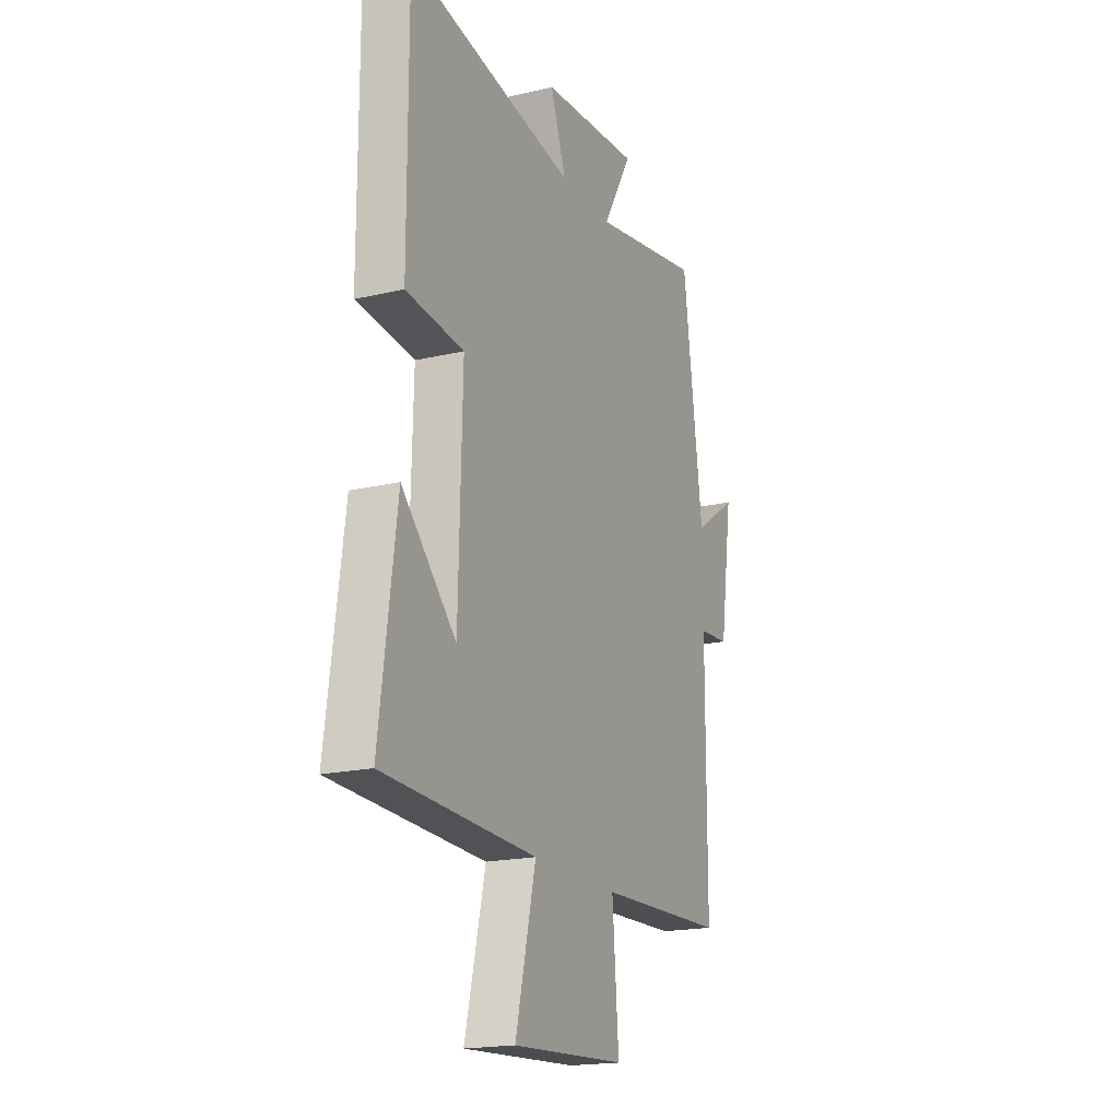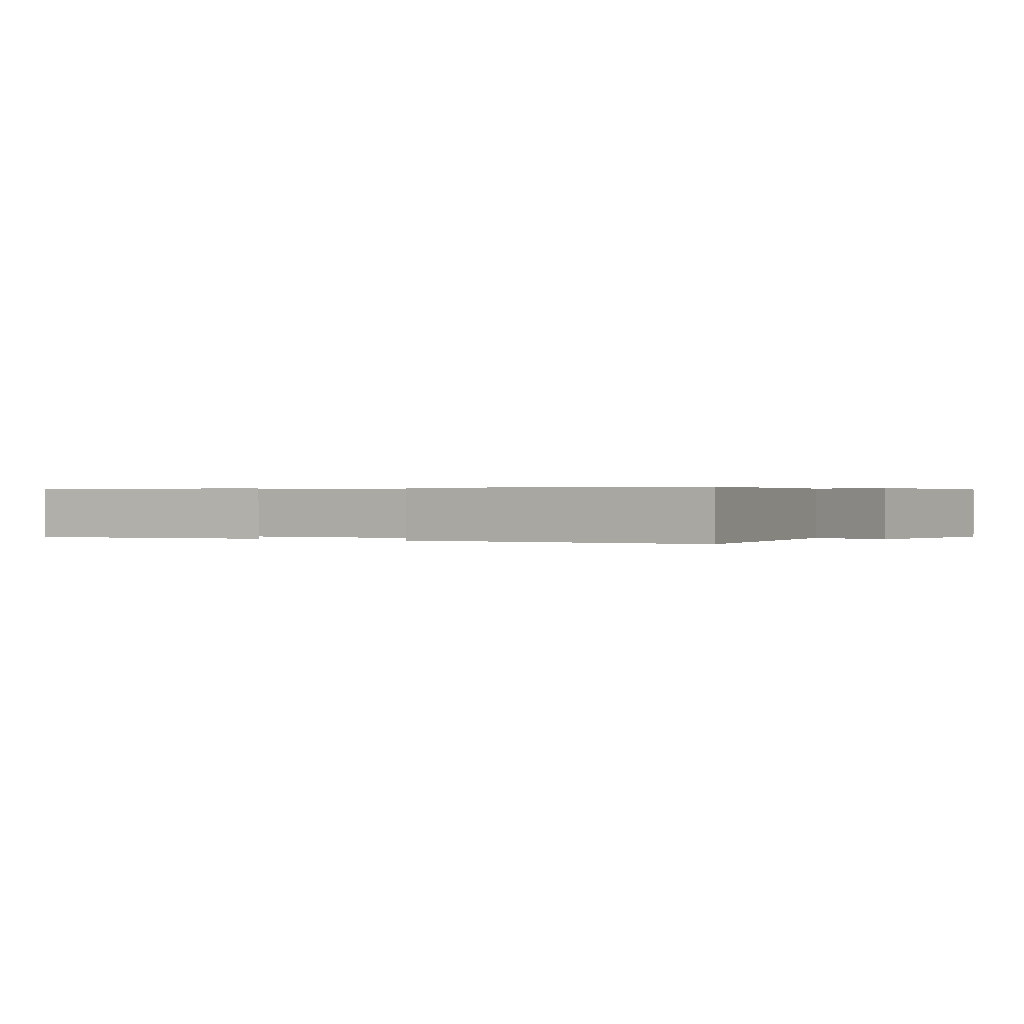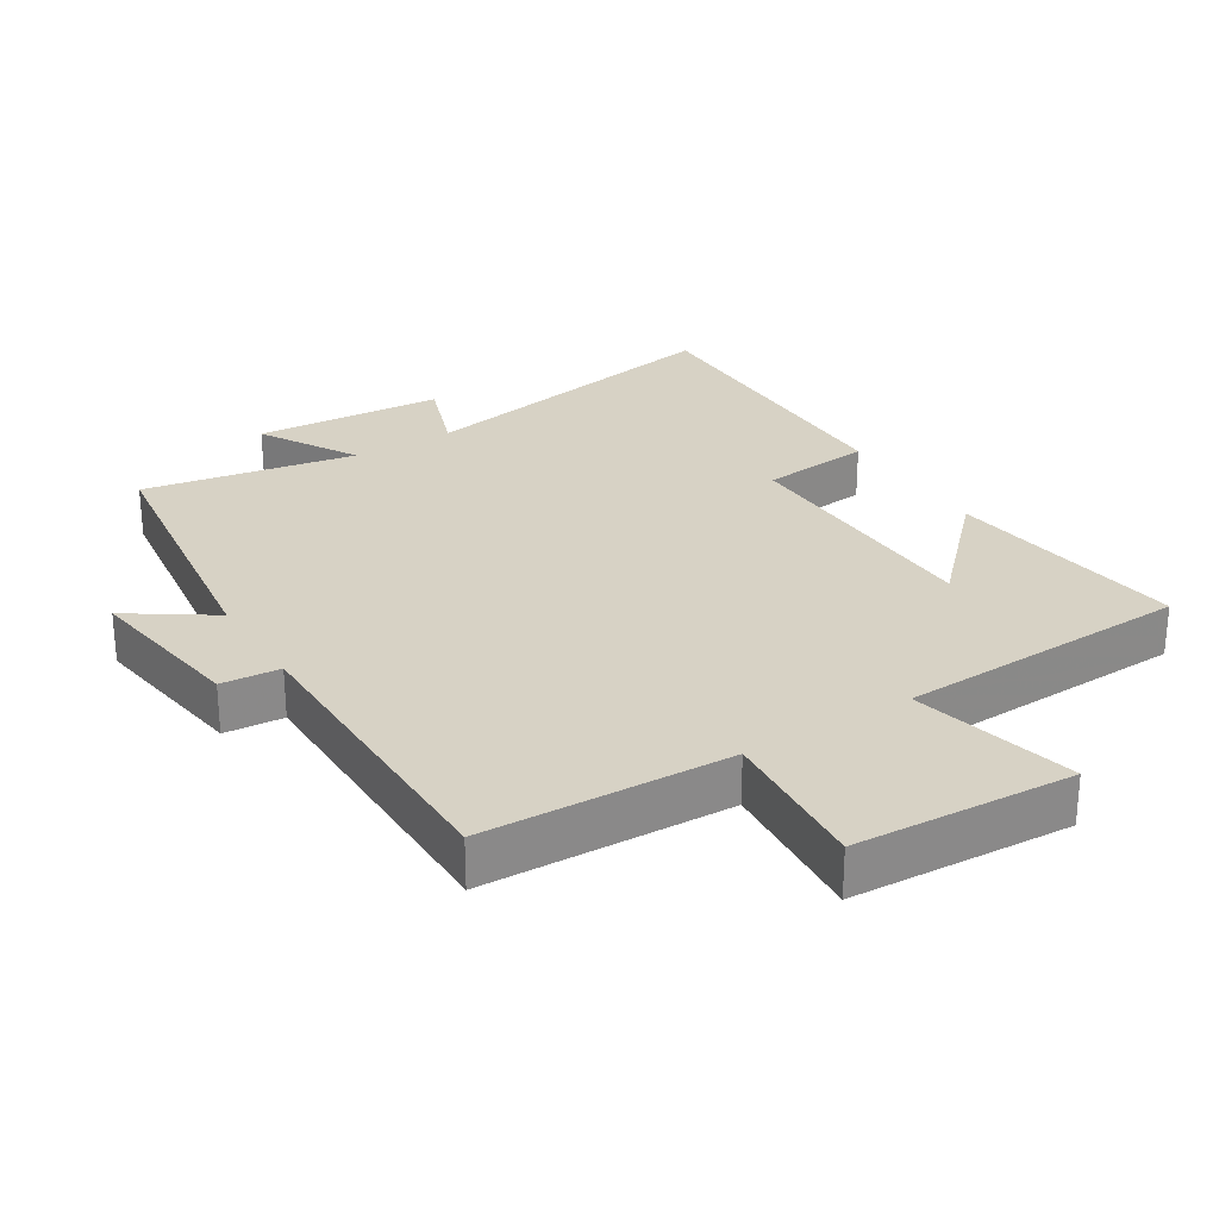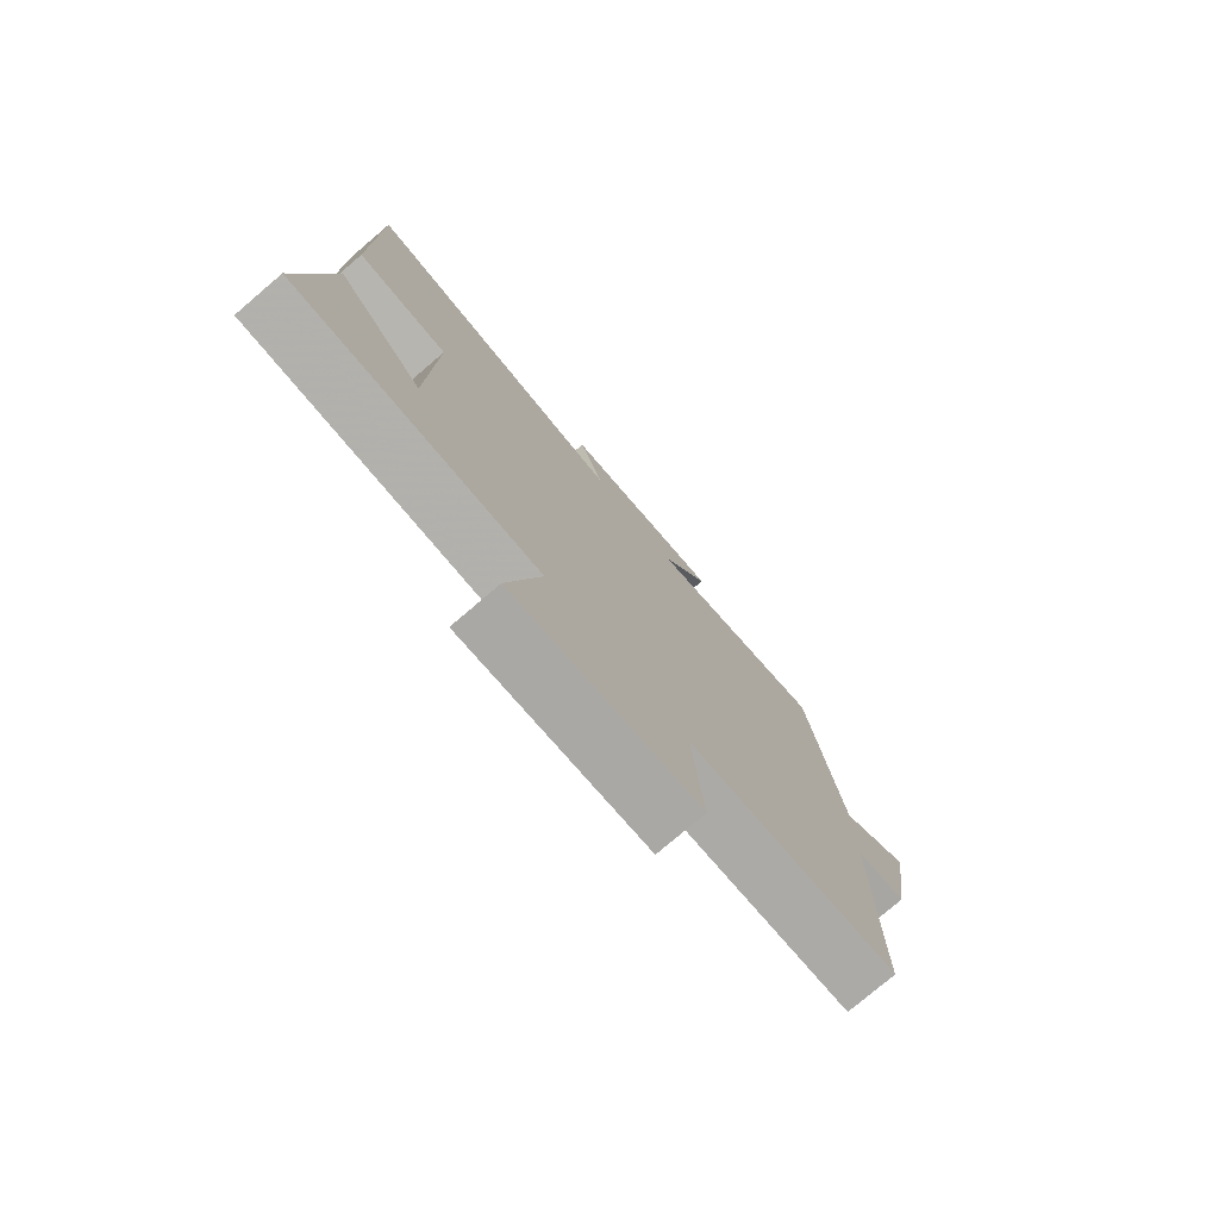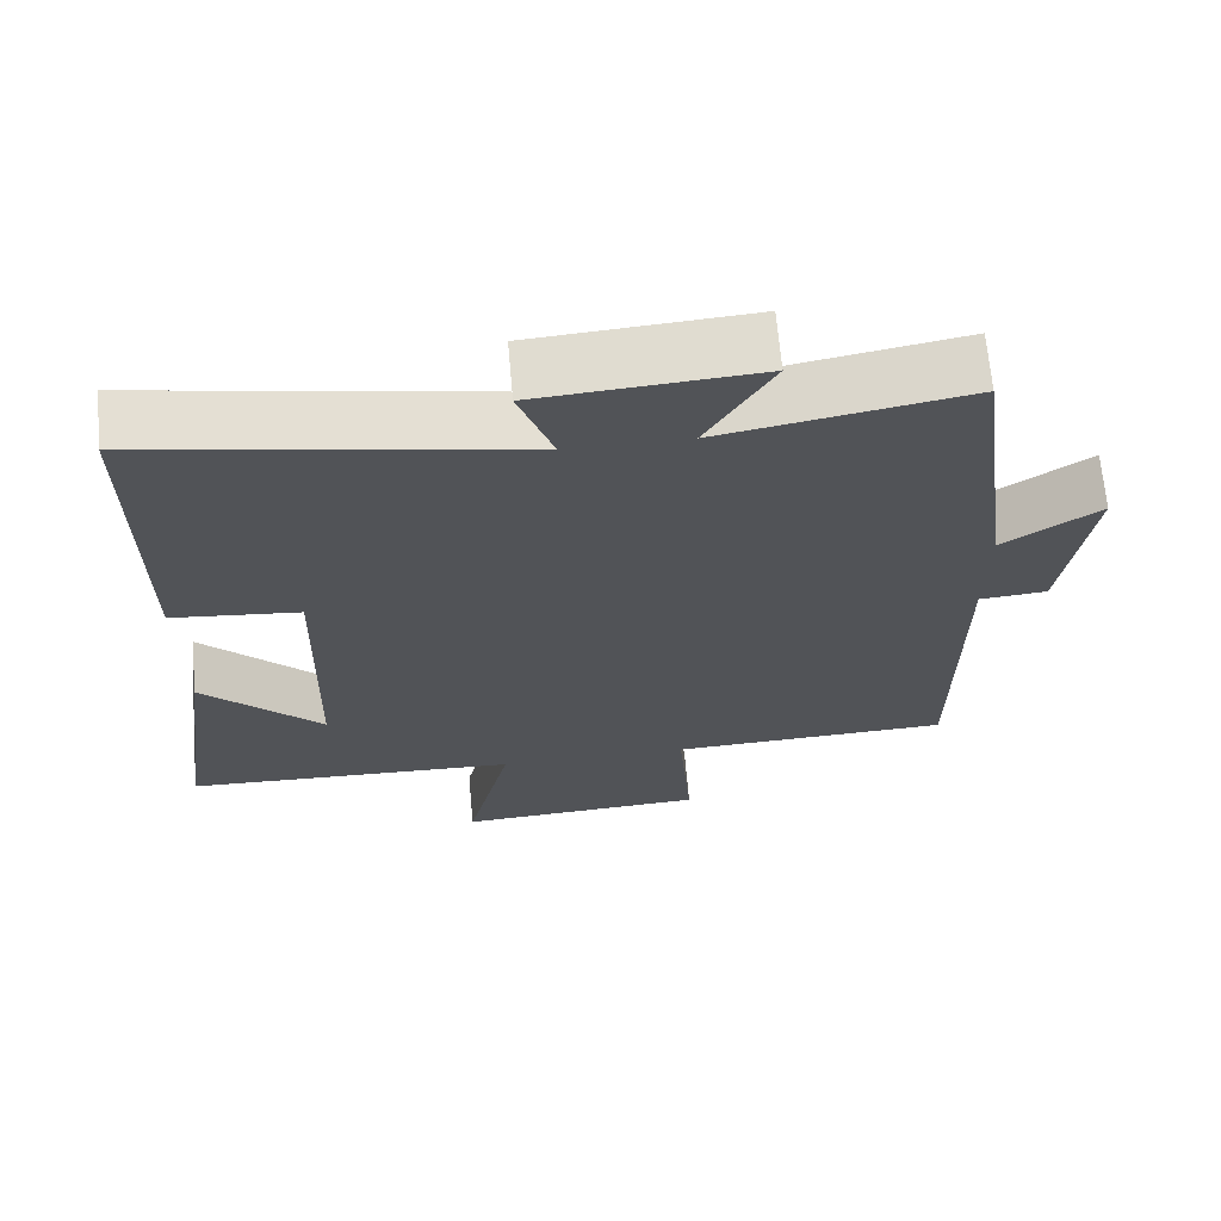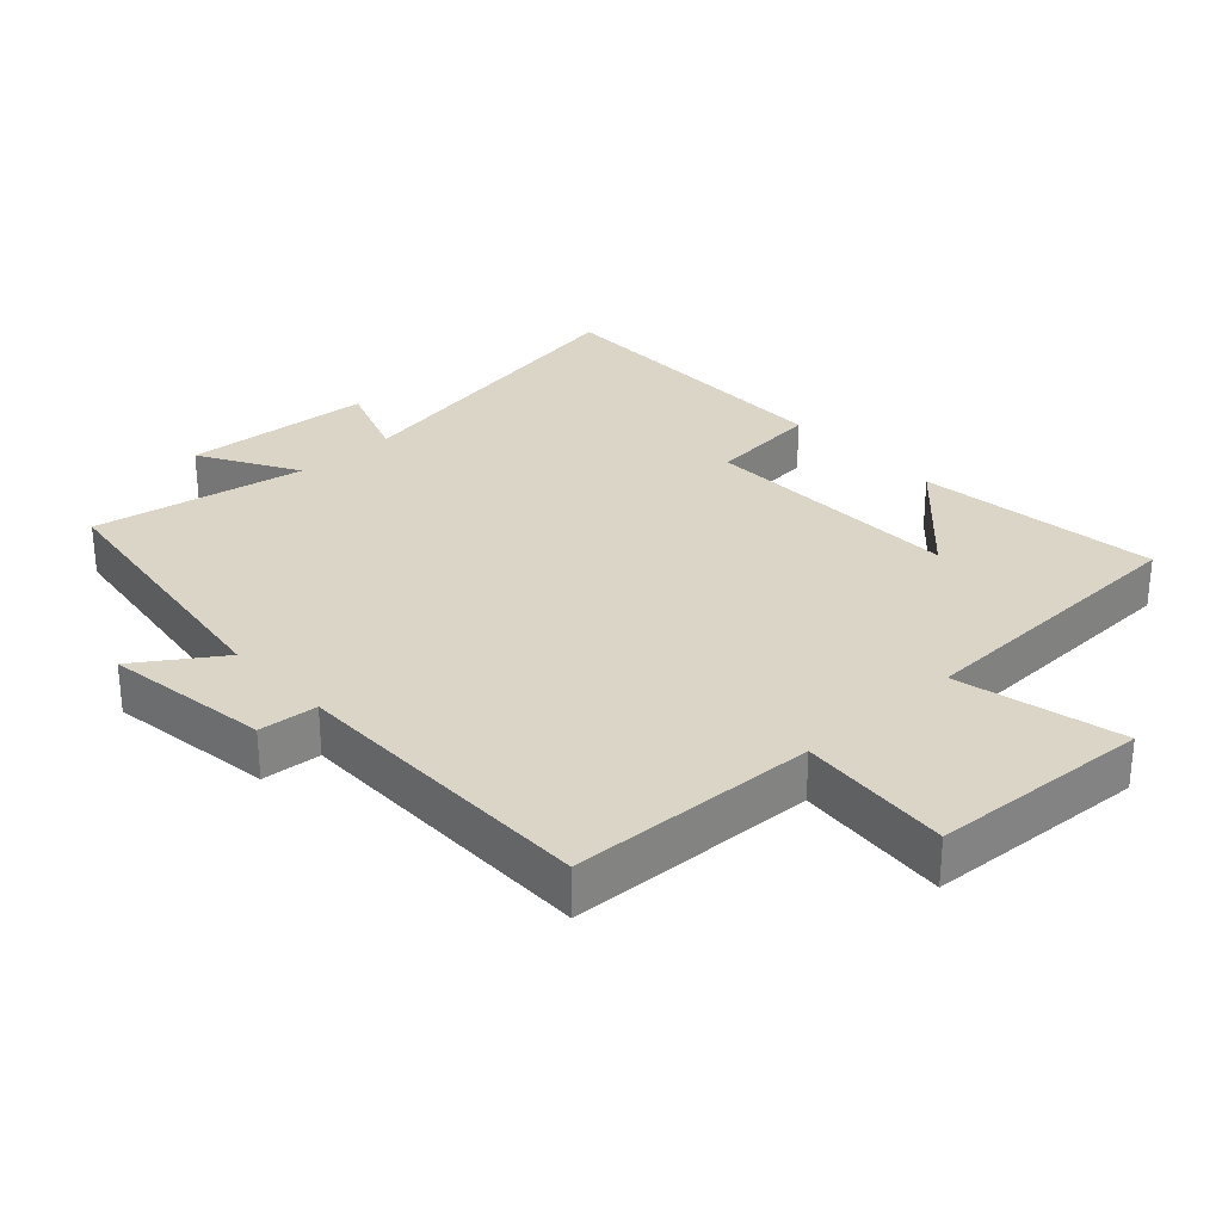
<metadata>
{"format":"obj","ext":"obj","renderer":"f3d","projection":"perspective","resolution":1024,"background":"white","views":[{"elev":-18.7,"azim":-65.8,"up":"+Z"},{"elev":0.3,"azim":-57.4,"up":"+Y"},{"elev":27.5,"azim":148.1,"up":"+Y"},{"elev":-77.4,"azim":-49.6,"up":"+Z"},{"elev":67.5,"azim":-5.1,"up":"+Z"},{"elev":29.6,"azim":137.4,"up":"+Y"}]}
</metadata>
<code>
v -0.501 0.07 0.587
v -0.023 0.07 0.5
v -0.067 0.07 0.624
v 0.213 0.07 0.644
v 0.129 0.07 0.5
v 0.444 0.07 0.557
v 0.5 0.07 0.14
v 0.623 0.07 0.223
v 0.587 0.07 -0.021
v 0.5 0.07 -0.028
v 0.499 0.07 -0.487
v 0.134 0.07 -0.5
v 0.152 0.07 -0.726
v -0.172 0.07 -0.744
v -0.114 0.07 -0.5
v -0.548 0.07 -0.483
v -0.5 0.07 -0.124
v -0.346 0.07 -0.281
v -0.336 0.07 0.109
v -0.5 0.07 0.126
v -0.501 0 0.587
v -0.023 0 0.5
v -0.067 0 0.624
v 0.213 0 0.644
v 0.129 0 0.5
v 0.444 0 0.557
v 0.5 0 0.14
v 0.623 0 0.223
v 0.587 0 -0.021
v 0.5 0 -0.028
v 0.499 0 -0.487
v 0.134 0 -0.5
v 0.152 0 -0.726
v -0.172 0 -0.744
v -0.114 0 -0.5
v -0.548 0 -0.483
v -0.5 0 -0.124
v -0.346 0 -0.281
v -0.336 0 0.109
v -0.5 0 0.126
f 19 20 1 2
f 18 19 2
f 16 17 18
f 15 16 18
f 15 18 2
f 12 13 14 15
f 10 11 12 15
f 10 15 2
f 7 8 9 10
f 5 6 7 10
f 5 10 2 3
f 3 4 5
f 22 21 40 39
f 22 39 38
f 38 37 36
f 38 36 35
f 22 38 35
f 35 34 33 32
f 35 32 31 30
f 22 35 30
f 30 29 28 27
f 30 27 26 25
f 23 22 30 25
f 25 24 23
f 1 21 22 2
f 2 22 23 3
f 3 23 24 4
f 4 24 25 5
f 5 25 26 6
f 6 26 27 7
f 7 27 28 8
f 8 28 29 9
f 9 29 30 10
f 10 30 31 11
f 11 31 32 12
f 12 32 33 13
f 13 33 34 14
f 14 34 35 15
f 15 35 36 16
f 16 36 37 17
f 17 37 38 18
f 18 38 39 19
f 19 39 40 20
f 20 40 21 1

</code>
